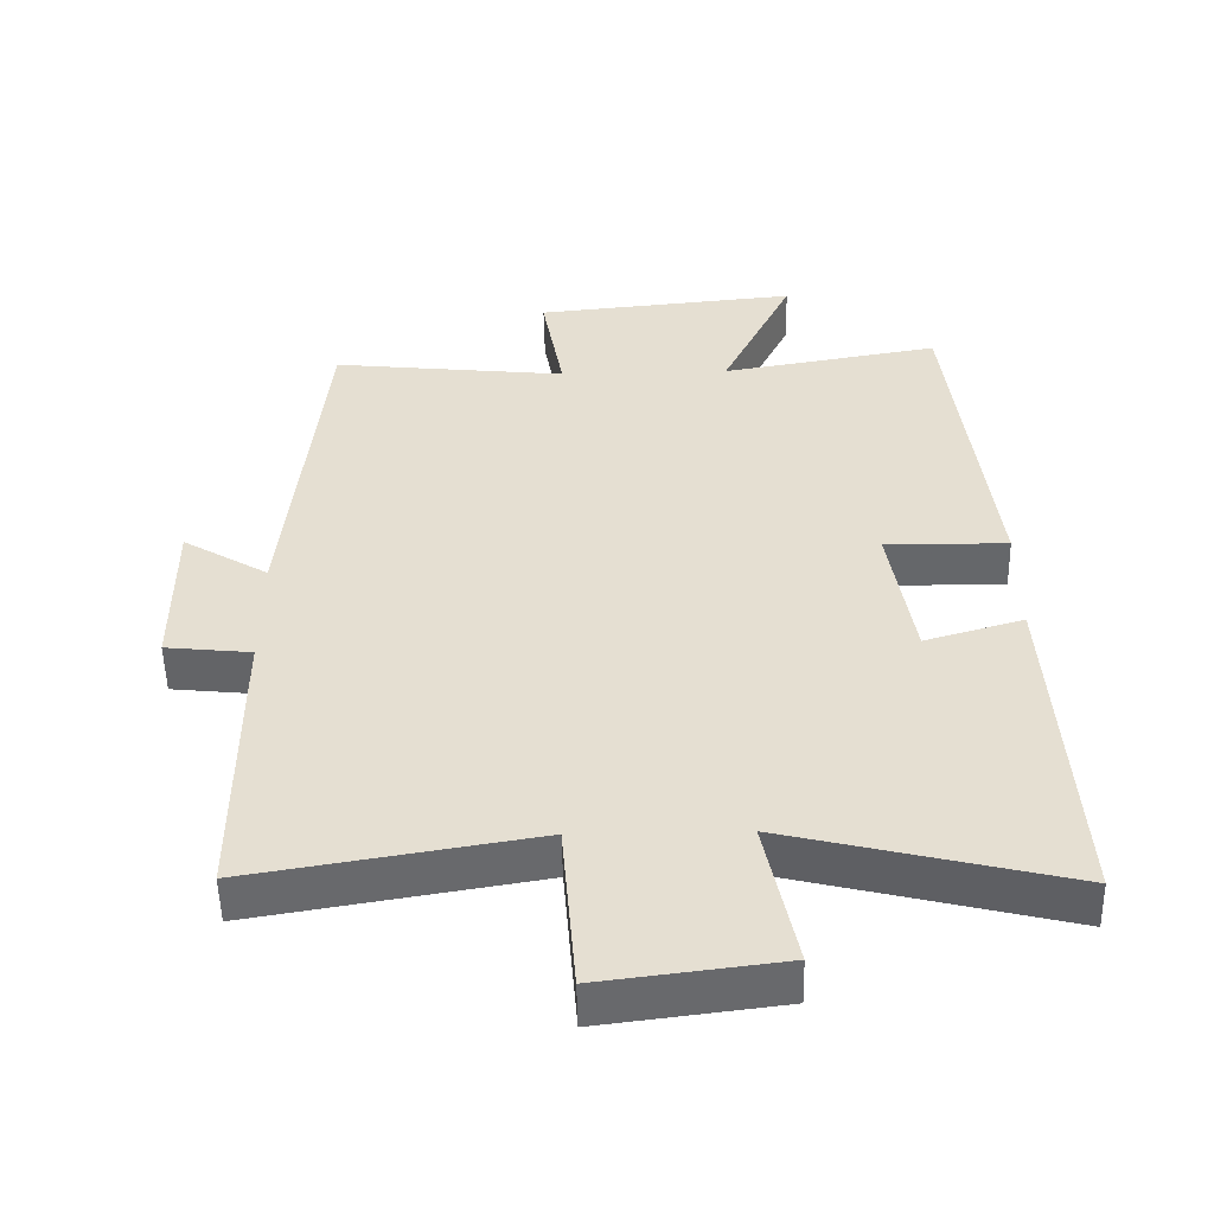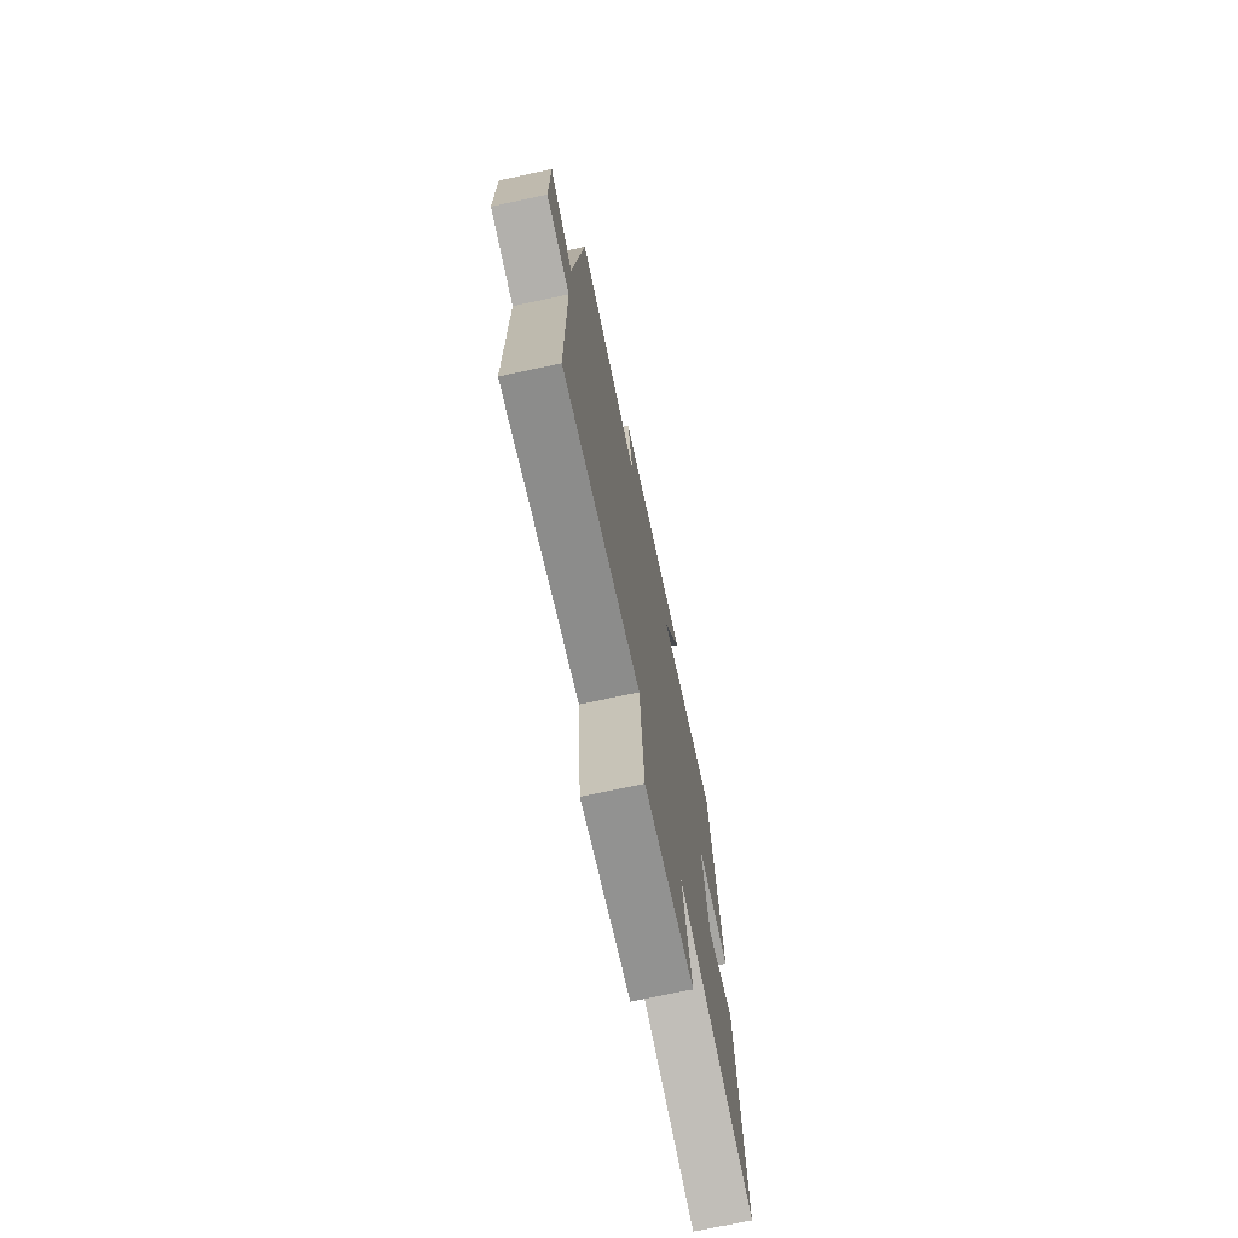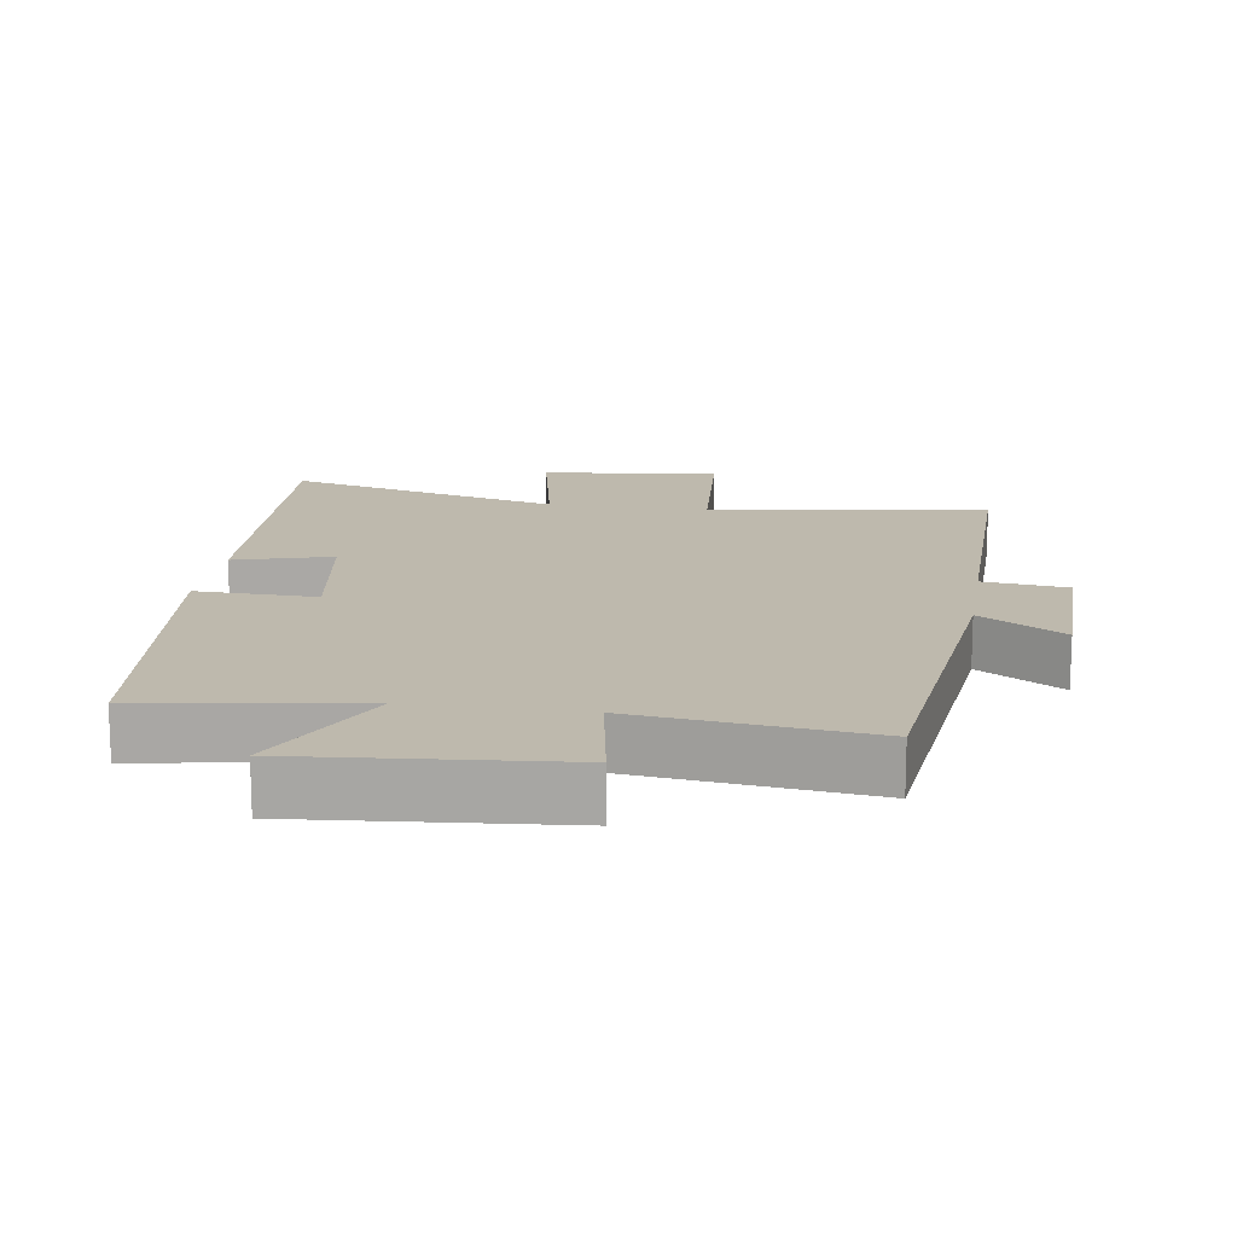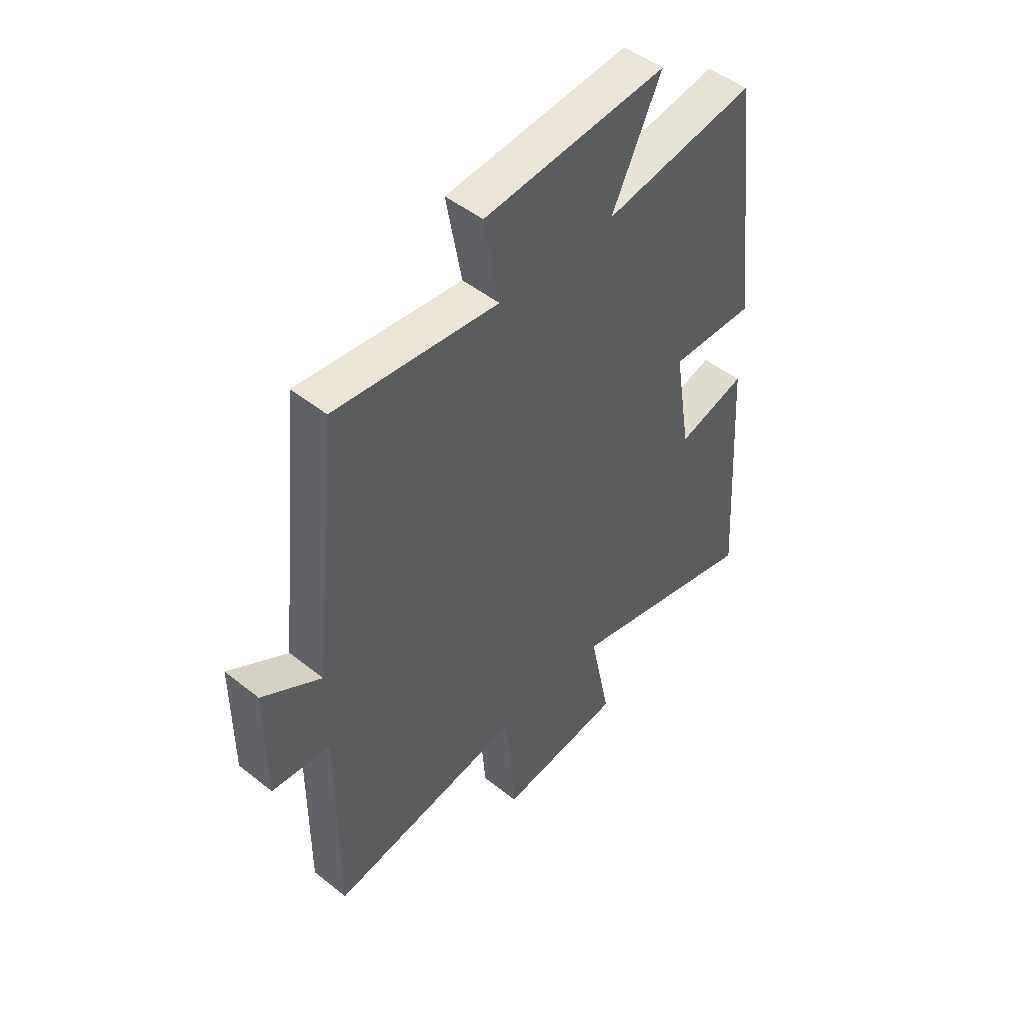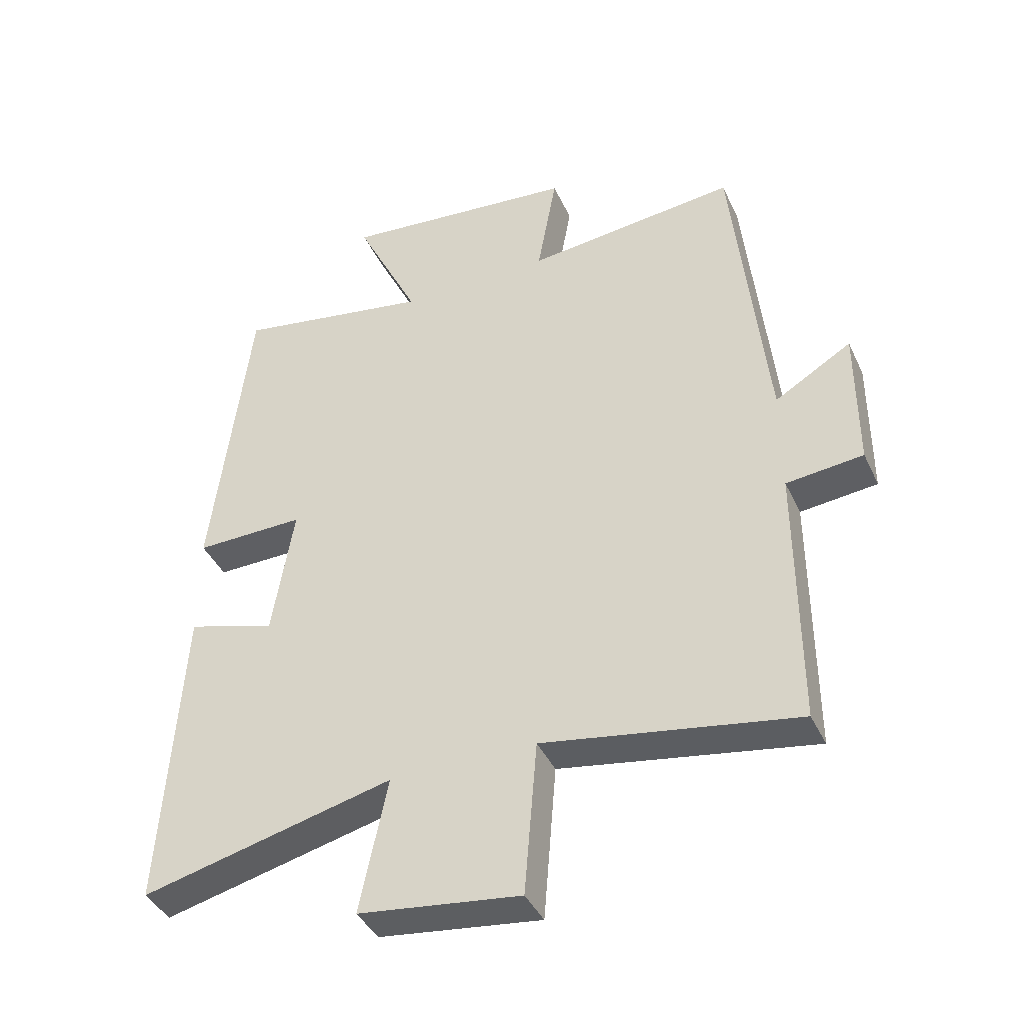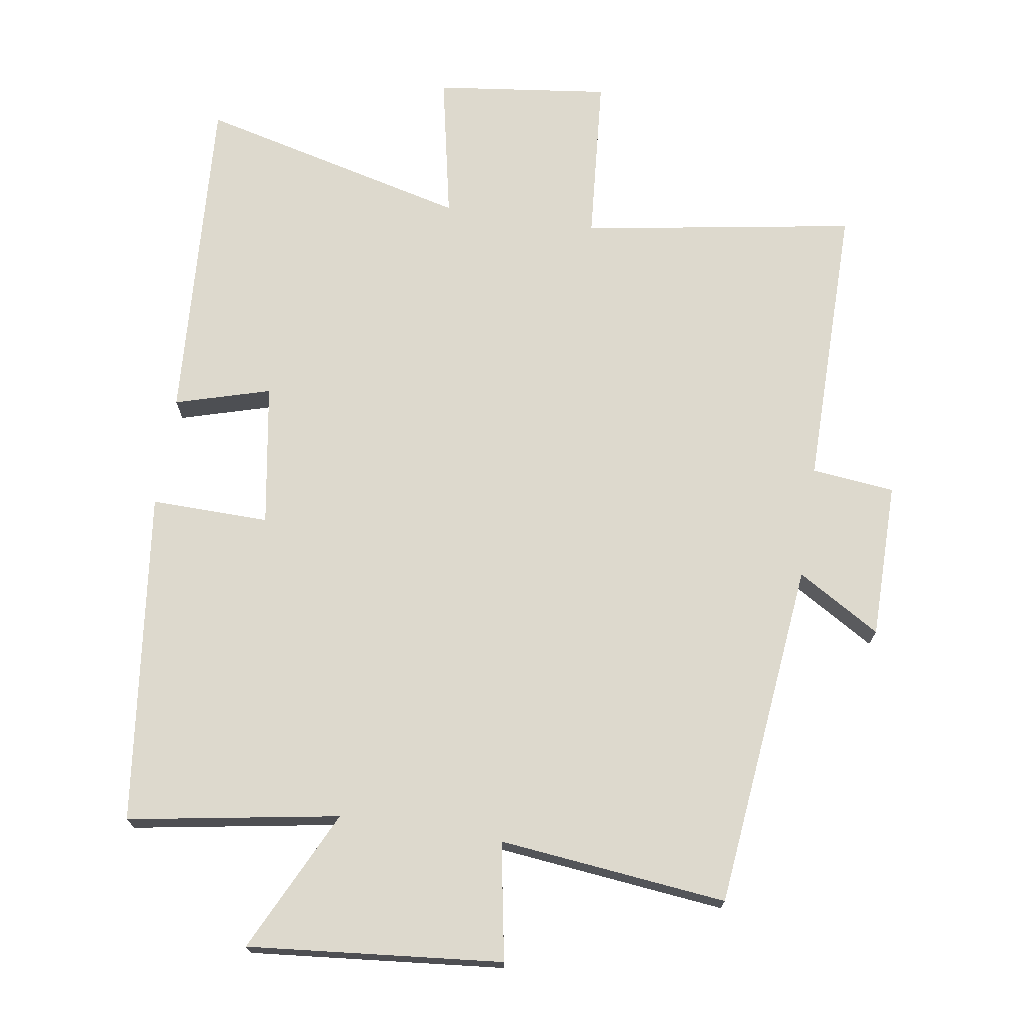
<metadata>
{"format":"obj","ext":"obj","renderer":"f3d","projection":"perspective","resolution":1024,"background":"white","views":[{"elev":-52.1,"azim":-178.8,"up":"+Z"},{"elev":-73.1,"azim":102.1,"up":"+Z"},{"elev":15.3,"azim":9.0,"up":"+Y"},{"elev":48.3,"azim":131.7,"up":"+Z"},{"elev":-40.8,"azim":23.4,"up":"+Z"},{"elev":71.9,"azim":8.9,"up":"+Y"}]}
</metadata>
<code>
v -0.441 0.07 0.553
v -0.131 0.07 0.5
v -0.232 0.07 0.709
v 0.142 0.07 0.673
v 0.111 0.07 0.5
v 0.447 0.07 0.536
v 0.5 0.07 0.024
v 0.622 0.07 0.097
v 0.622 0.07 -0.133
v 0.5 0.07 -0.146
v 0.501 0.07 -0.567
v 0.099 0.07 -0.5
v 0.079 0.07 -0.745
v -0.177 0.07 -0.713
v -0.133 0.07 -0.5
v -0.531 0.07 -0.598
v -0.5 0.07 -0.104
v -0.36 0.07 -0.145
v -0.326 0.07 0.065
v -0.5 0.07 0.062
v -0.441 0 0.553
v -0.131 0 0.5
v -0.232 0 0.709
v 0.142 0 0.673
v 0.111 0 0.5
v 0.447 0 0.536
v 0.5 0 0.024
v 0.622 0 0.097
v 0.622 0 -0.133
v 0.5 0 -0.146
v 0.501 0 -0.567
v 0.099 0 -0.5
v 0.079 0 -0.745
v -0.177 0 -0.713
v -0.133 0 -0.5
v -0.531 0 -0.598
v -0.5 0 -0.104
v -0.36 0 -0.145
v -0.326 0 0.065
v -0.5 0 0.062
f 19 20 1 2
f 18 19 2
f 15 16 17 18
f 15 18 2
f 12 13 14 15
f 12 15 2
f 10 11 12 2
f 7 8 9 10
f 5 6 7 10
f 5 10 2 3
f 3 4 5
f 22 21 40 39
f 22 39 38
f 38 37 36 35
f 22 38 35
f 35 34 33 32
f 22 35 32
f 22 32 31 30
f 30 29 28 27
f 30 27 26 25
f 23 22 30 25
f 25 24 23
f 1 21 22 2
f 2 22 23 3
f 3 23 24 4
f 4 24 25 5
f 5 25 26 6
f 6 26 27 7
f 7 27 28 8
f 8 28 29 9
f 9 29 30 10
f 10 30 31 11
f 11 31 32 12
f 12 32 33 13
f 13 33 34 14
f 14 34 35 15
f 15 35 36 16
f 16 36 37 17
f 17 37 38 18
f 18 38 39 19
f 19 39 40 20
f 20 40 21 1

</code>
